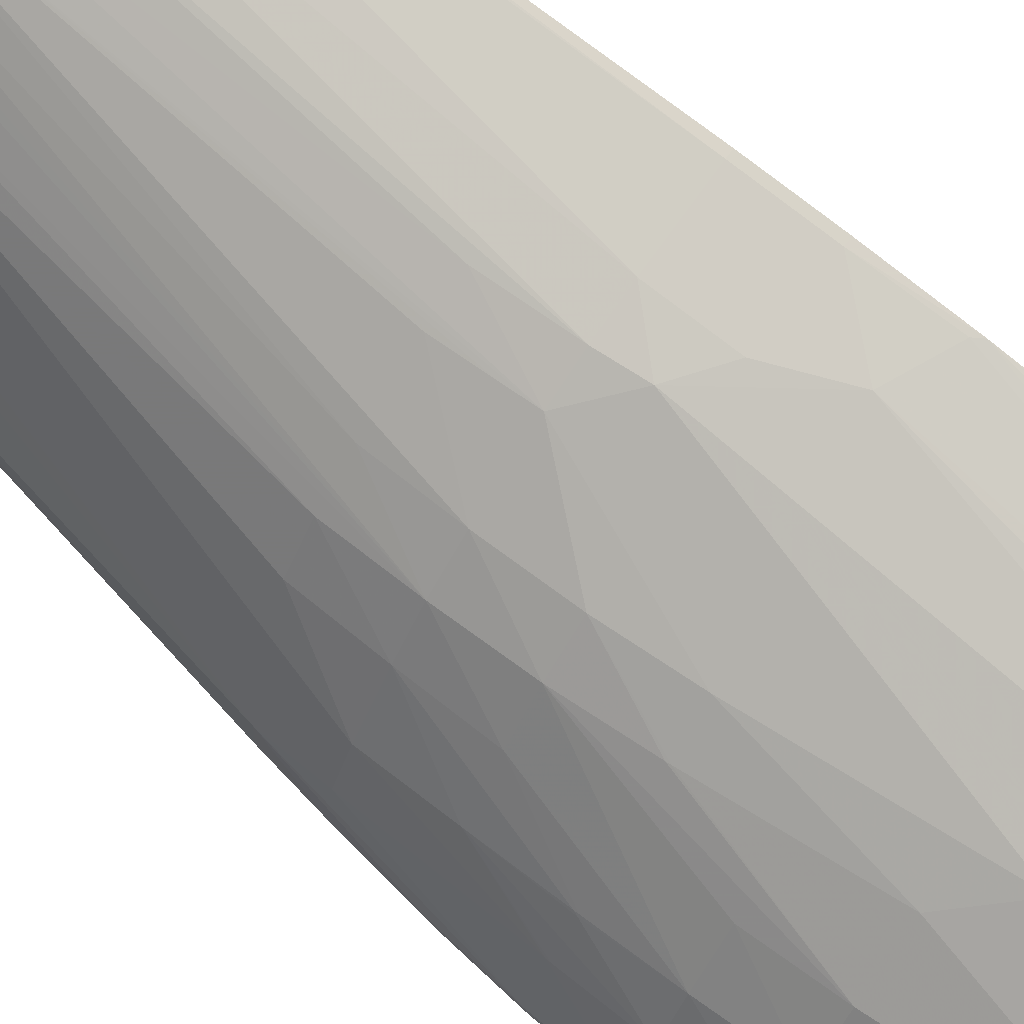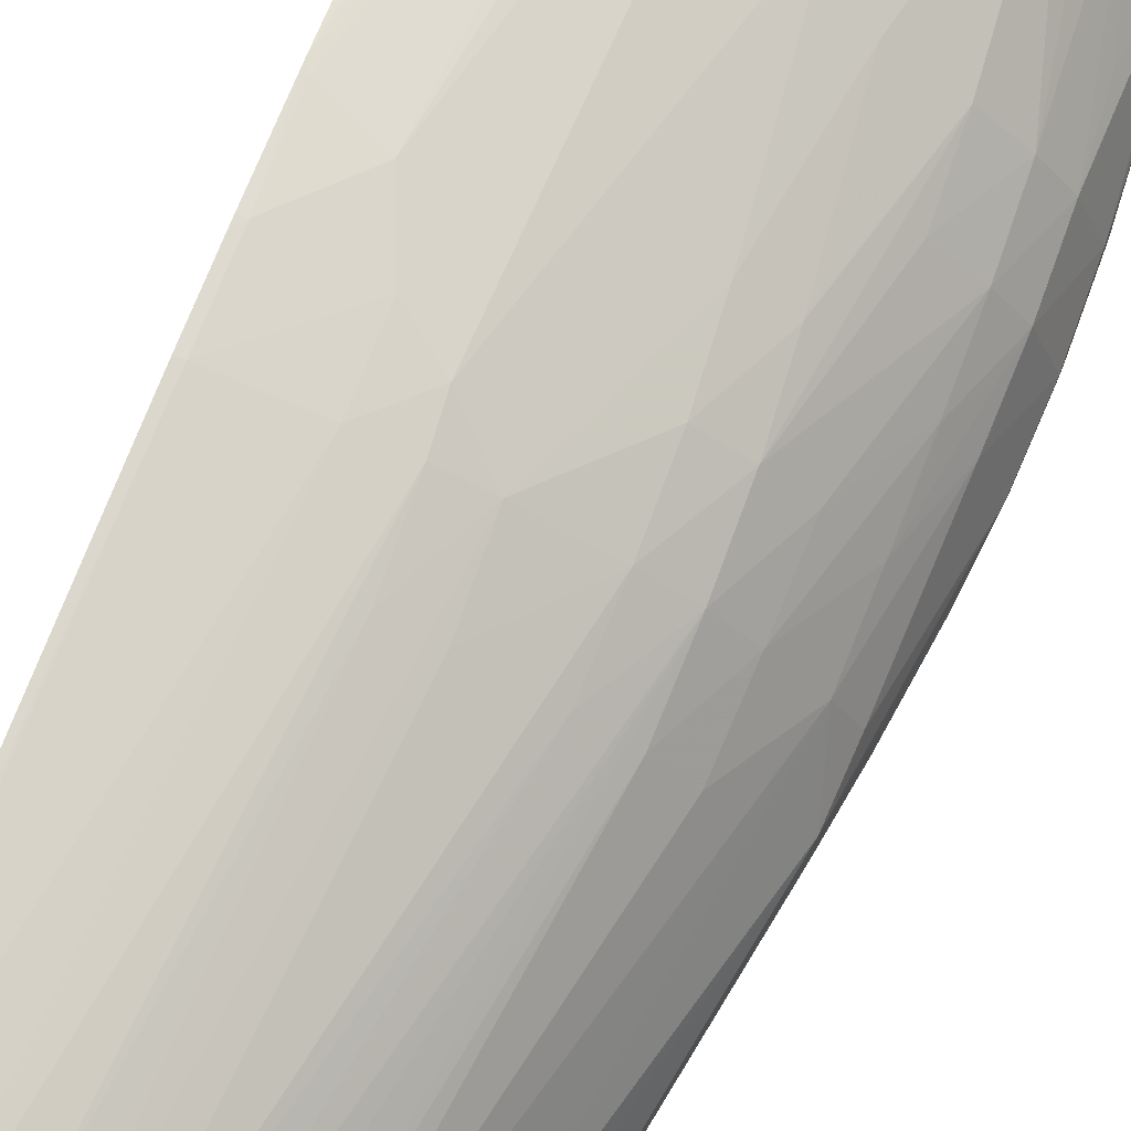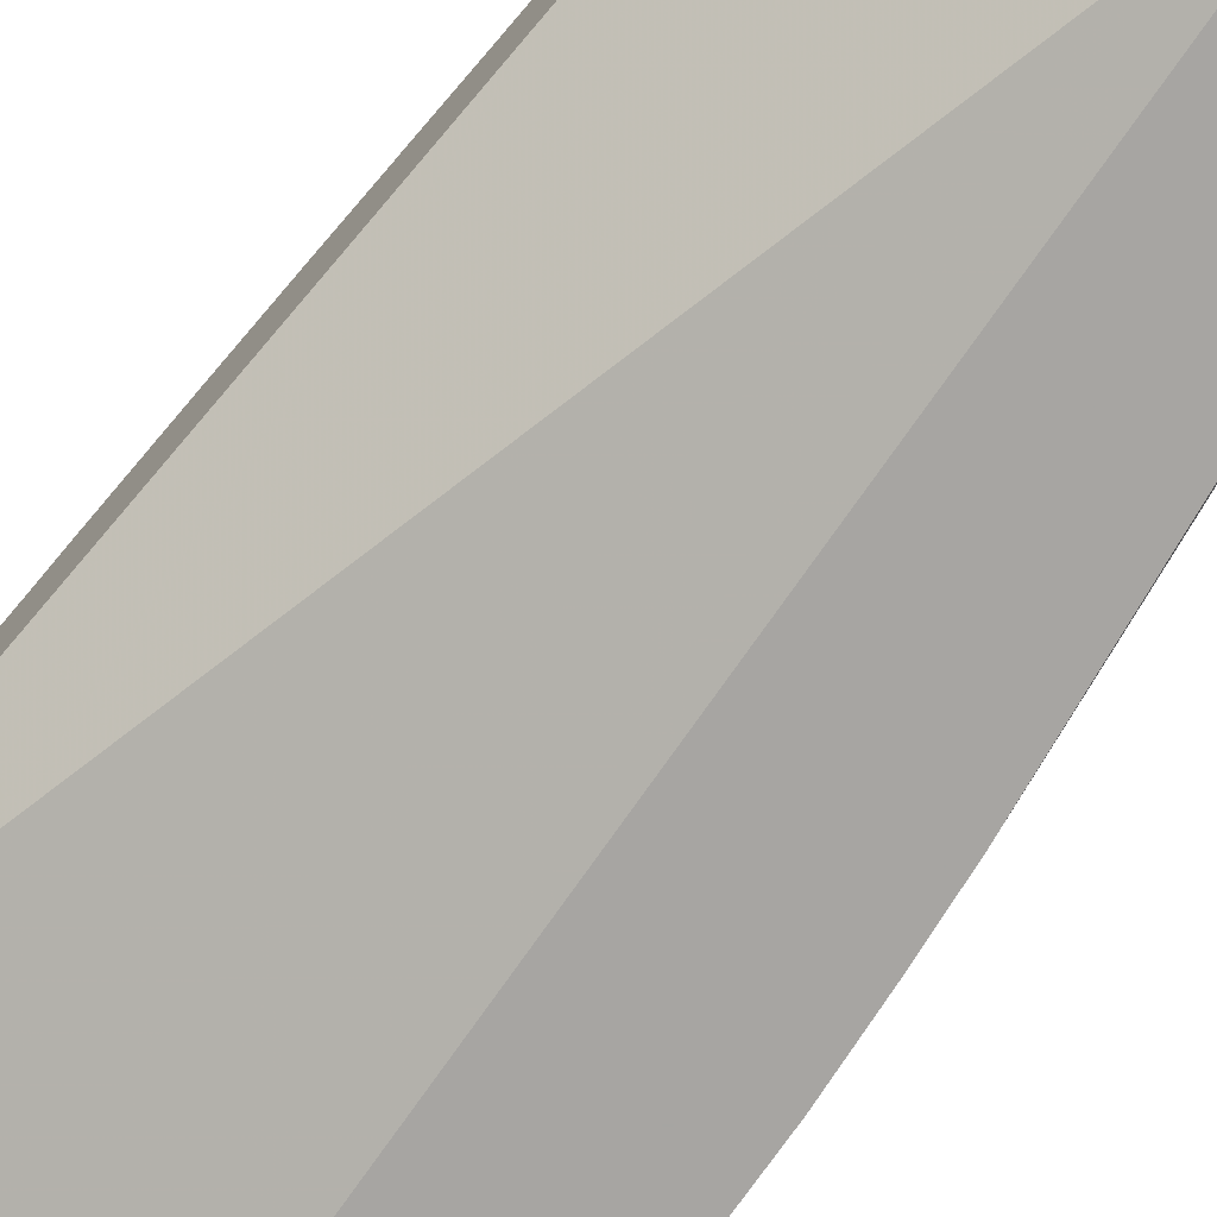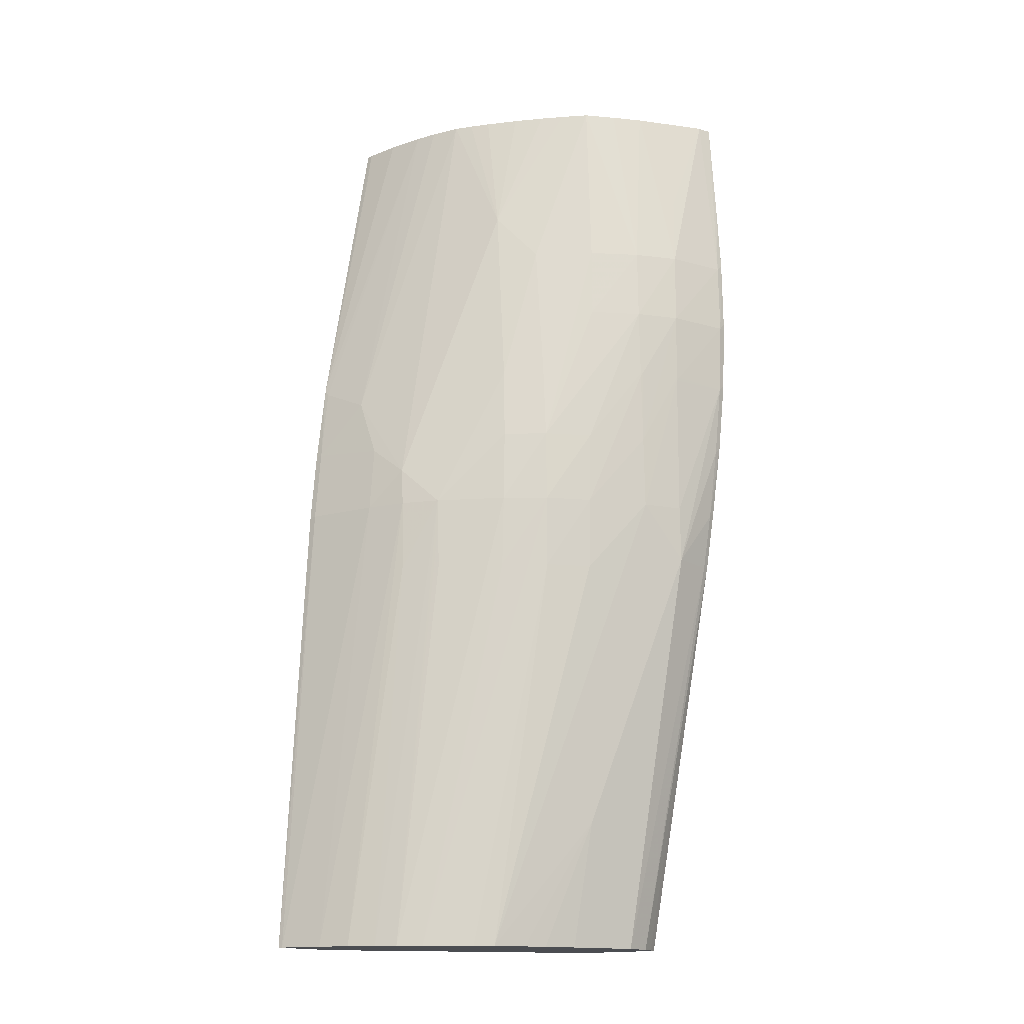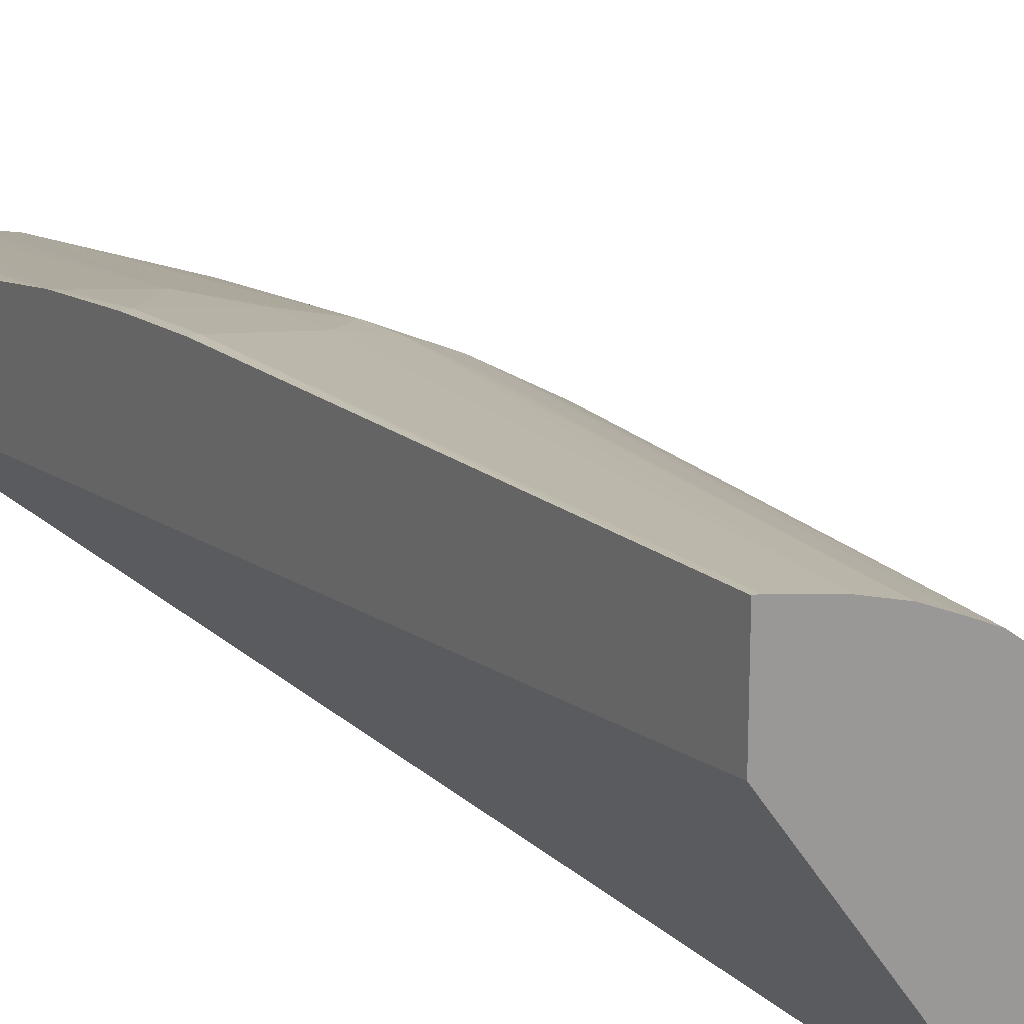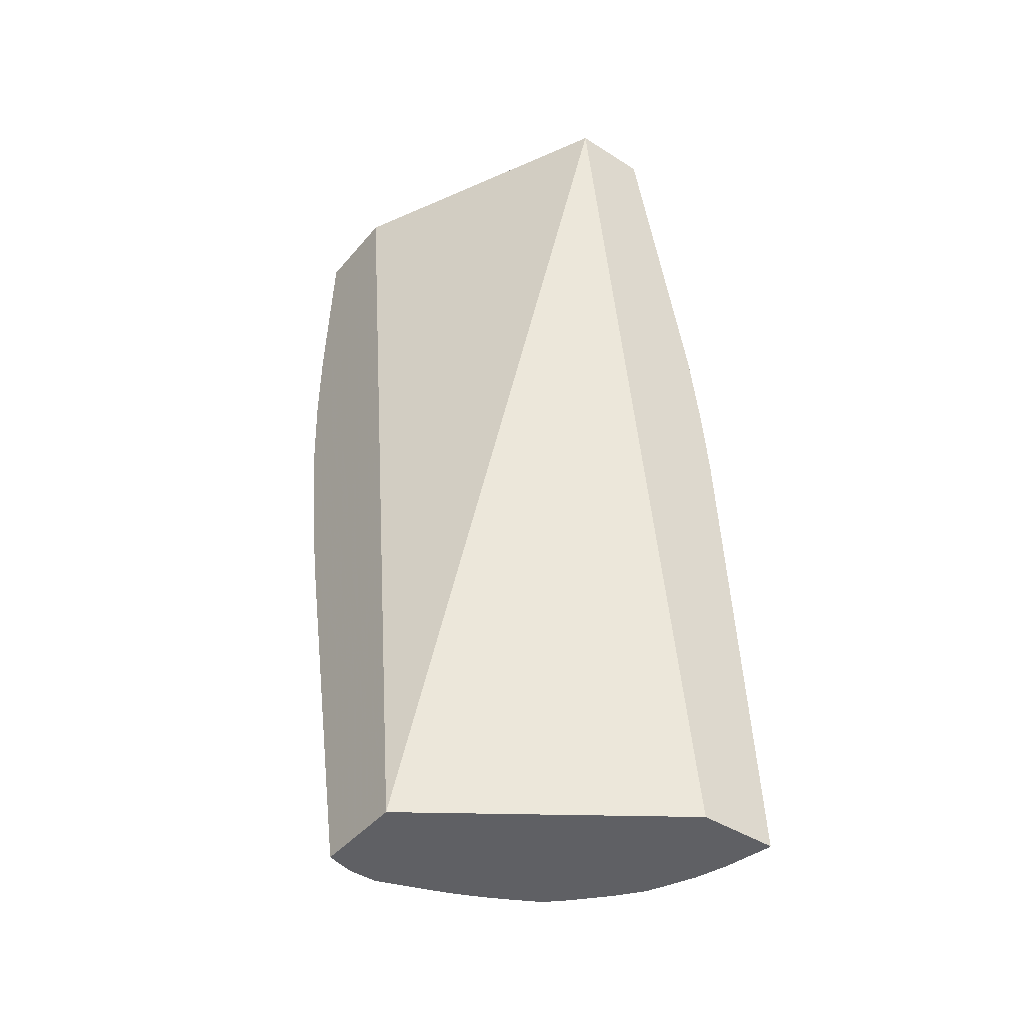
<metadata>
{"format":"obj","ext":"obj","renderer":"f3d","projection":"perspective","resolution":1024,"background":"white","views":[{"elev":73.2,"azim":126.9,"up":"+Z"},{"elev":76.3,"azim":21.0,"up":"+Z"},{"elev":-73.9,"azim":-40.9,"up":"+Z"},{"elev":-15.7,"azim":39.0,"up":"+Y"},{"elev":20.9,"azim":-32.0,"up":"+Z"},{"elev":-43.3,"azim":-126.9,"up":"+Y"}]}
</metadata>
<code>
v -0.006077 0.164 0.0488
v -0.006077 0.164 0.04983
v -0.006077 0.1645 0.04874
v -0.003902 0.164 0.04573
v -0.006017 0.164 0.04983
v -0.005984 0.1701 0.04947
v -0.006077 0.1701 0.04947
v -0.006077 0.1764 0.04742
v -0.002698 0.164 0.04573
v -0.002554 0.1764 0.04573
v -0.005431 0.164 0.0497
v -0.005022 0.1701 0.04933
v -0.005024 0.171 0.04925
v -0.005984 0.1711 0.04938
v -0.006077 0.171 0.04939
v -0.006077 0.1764 0.04843
v -0.002673 0.1641 0.04573
v -0.00265 0.164 0.04587
v -0.001342 0.1764 0.04573
v -0.005022 0.164 0.04957
v -0.004493 0.1701 0.0492
v -0.004534 0.1706 0.04919
v -0.005346 0.1718 0.04922
v -0.006077 0.1711 0.04938
v -0.006011 0.1721 0.04925
v -0.006077 0.1722 0.04923
v -0.006077 0.1758 0.04853
v -0.005997 0.1764 0.04844
v -0.001607 0.1694 0.04573
v -0.002587 0.164 0.04609
v -0.001399 0.1764 0.04591
v -0.001205 0.174 0.04582
v -0.001252 0.175 0.04573
v -0.004672 0.164 0.04941
v -0.004462 0.1692 0.04922
v -0.004012 0.1701 0.04899
v -0.003269 0.1721 0.04841
v -0.003535 0.1746 0.04824
v -0.00434 0.1764 0.04828
v -0.004727 0.1764 0.04836
v -0.005022 0.1764 0.0484
v -0.005523 0.1764 0.04844
v -0.005984 0.1759 0.04853
v -0.001473 0.1702 0.04573
v -0.001475 0.1701 0.04582
v -0.001602 0.1694 0.04582
v -0.00258 0.164 0.04646
v -0.001962 0.1764 0.04672
v -0.001555 0.1749 0.04645
v -0.001483 0.174 0.04656
v -0.001466 0.173 0.04659
v -0.00119 0.173 0.04582
v -0.001196 0.1741 0.04573
v -0.004402 0.164 0.04928
v -0.003202 0.1711 0.04848
v -0.004 0.1698 0.04899
v -0.003191 0.1701 0.04851
v -0.002793 0.1721 0.0481
v -0.002988 0.174 0.04801
v -0.002503 0.1764 0.04737
v -0.002819 0.1764 0.04755
v -0.003099 0.1764 0.04771
v -0.003463 0.1764 0.0479
v -0.003859 0.1764 0.04809
v -0.00411 0.1764 0.04819
v -0.001329 0.1712 0.04573
v -0.001609 0.1694 0.0464
v -0.001339 0.1711 0.04582
v -0.002895 0.164 0.04734
v -0.002226 0.1764 0.04704
v -0.001835 0.174 0.04704
v -0.001803 0.173 0.04707
v -0.001784 0.1721 0.04703
v -0.00181 0.1711 0.04701
v -0.001492 0.1721 0.04657
v -0.001478 0.1721 0.04653
v -0.001235 0.1721 0.04582
v -0.001227 0.1721 0.04573
v -0.001187 0.173 0.04573
v -0.001184 0.1731 0.04573
v -0.004125 0.164 0.04907
v -0.003215 0.1692 0.04851
v -0.003981 0.1692 0.04899
v -0.002721 0.1711 0.04813
v -0.002788 0.1721 0.0481
v -0.00271 0.1701 0.04813
v -0.002316 0.174 0.04753
v -0.001235 0.1721 0.04573
v -0.001569 0.1701 0.04648
v -0.001829 0.1701 0.04696
v -0.002594 0.1656 0.04731
v -0.003076 0.164 0.04774
v -0.002284 0.173 0.04757
v -0.001801 0.1721 0.04705
v -0.002291 0.1711 0.04765
v -0.001801 0.1721 0.04705
v -0.00231 0.1701 0.04765
v -0.001493 0.1721 0.04657
v -0.001231 0.1721 0.04573
v -0.004 0.164 0.04895
v -0.003921 0.164 0.04888
v -0.003621 0.164 0.04861
v -0.002735 0.1692 0.0481
v -0.002353 0.1692 0.04761
v -0.003428 0.164 0.0484
v -0.003215 0.164 0.04802
f 1 2 7
f 1 7 15
f 1 15 24
f 1 24 26
f 1 26 27
f 1 27 16
f 1 16 8
f 1 8 3
f 1 3 4
f 1 4 9
f 1 9 18
f 1 18 30
f 1 30 47
f 1 47 69
f 1 69 92
f 1 92 106
f 1 106 105
f 1 105 102
f 1 102 101
f 1 101 100
f 1 100 81
f 1 81 54
f 1 54 34
f 1 34 20
f 1 20 11
f 1 11 5
f 1 5 2
f 2 5 6
f 2 6 7
f 3 8 4
f 4 8 10
f 4 10 19
f 4 19 33
f 4 33 53
f 4 53 80
f 4 80 79
f 4 79 78
f 4 78 99
f 4 99 88
f 4 88 66
f 4 66 44
f 4 44 29
f 4 29 17
f 4 17 9
f 5 11 12
f 5 12 6
f 6 12 13
f 6 13 14
f 6 14 7
f 7 14 15
f 8 16 28
f 8 28 42
f 8 42 41
f 8 41 40
f 8 40 39
f 8 39 65
f 8 65 64
f 8 64 63
f 8 63 62
f 8 62 61
f 8 61 60
f 8 60 70
f 8 70 48
f 8 48 31
f 8 31 19
f 8 19 10
f 9 17 18
f 11 20 21
f 11 21 12
f 12 21 22
f 12 22 13
f 13 22 23
f 13 23 14
f 14 24 15
f 14 23 25
f 14 25 26
f 14 26 24
f 16 27 28
f 17 29 18
f 18 29 30
f 19 31 32
f 19 32 33
f 20 34 35
f 20 35 21
f 21 36 22
f 21 35 36
f 22 36 37
f 22 37 38
f 22 38 39
f 22 39 23
f 23 39 40
f 23 40 41
f 23 41 25
f 25 41 26
f 26 41 42
f 26 42 43
f 26 43 28
f 26 28 27
f 28 43 42
f 29 44 45
f 29 45 46
f 29 46 30
f 30 46 47
f 31 48 49
f 31 49 50
f 31 50 32
f 32 50 51
f 32 51 52
f 32 52 53
f 32 53 33
f 34 54 36
f 34 36 35
f 36 55 37
f 36 54 56
f 36 56 57
f 36 57 55
f 37 58 59
f 37 59 38
f 37 55 58
f 38 59 60
f 38 60 61
f 38 61 62
f 38 62 63
f 38 63 64
f 38 64 65
f 38 65 39
f 44 66 45
f 45 67 46
f 45 66 68
f 45 68 67
f 46 67 47
f 47 67 69
f 48 70 71
f 48 71 50
f 48 50 49
f 50 71 72
f 50 72 51
f 51 72 73
f 51 73 74
f 51 74 75
f 51 75 76
f 51 76 52
f 52 76 77
f 52 77 78
f 52 78 79
f 52 79 80
f 52 80 53
f 54 81 82
f 54 82 57
f 54 57 83
f 54 83 56
f 55 57 84
f 55 84 85
f 55 85 58
f 56 83 57
f 57 82 86
f 57 86 84
f 58 85 87
f 58 87 59
f 59 87 60
f 60 87 71
f 60 71 70
f 66 88 77
f 66 77 68
f 67 68 77
f 67 77 89
f 67 89 90
f 67 90 91
f 67 91 69
f 69 91 92
f 71 87 93
f 71 93 72
f 72 94 73
f 72 93 84
f 72 84 95
f 72 95 94
f 73 94 96
f 73 96 74
f 74 97 90
f 74 90 98
f 74 98 75
f 74 96 97
f 75 98 76
f 76 98 77
f 77 88 99
f 77 99 78
f 77 98 89
f 81 100 86
f 81 86 82
f 84 86 95
f 84 93 87
f 84 87 85
f 86 97 95
f 86 100 101
f 86 101 102
f 86 102 103
f 86 103 97
f 89 98 90
f 90 97 104
f 90 104 105
f 90 105 91
f 91 105 106
f 91 106 92
f 94 95 97
f 94 97 96
f 97 103 104
f 102 105 103
f 103 105 104

</code>
